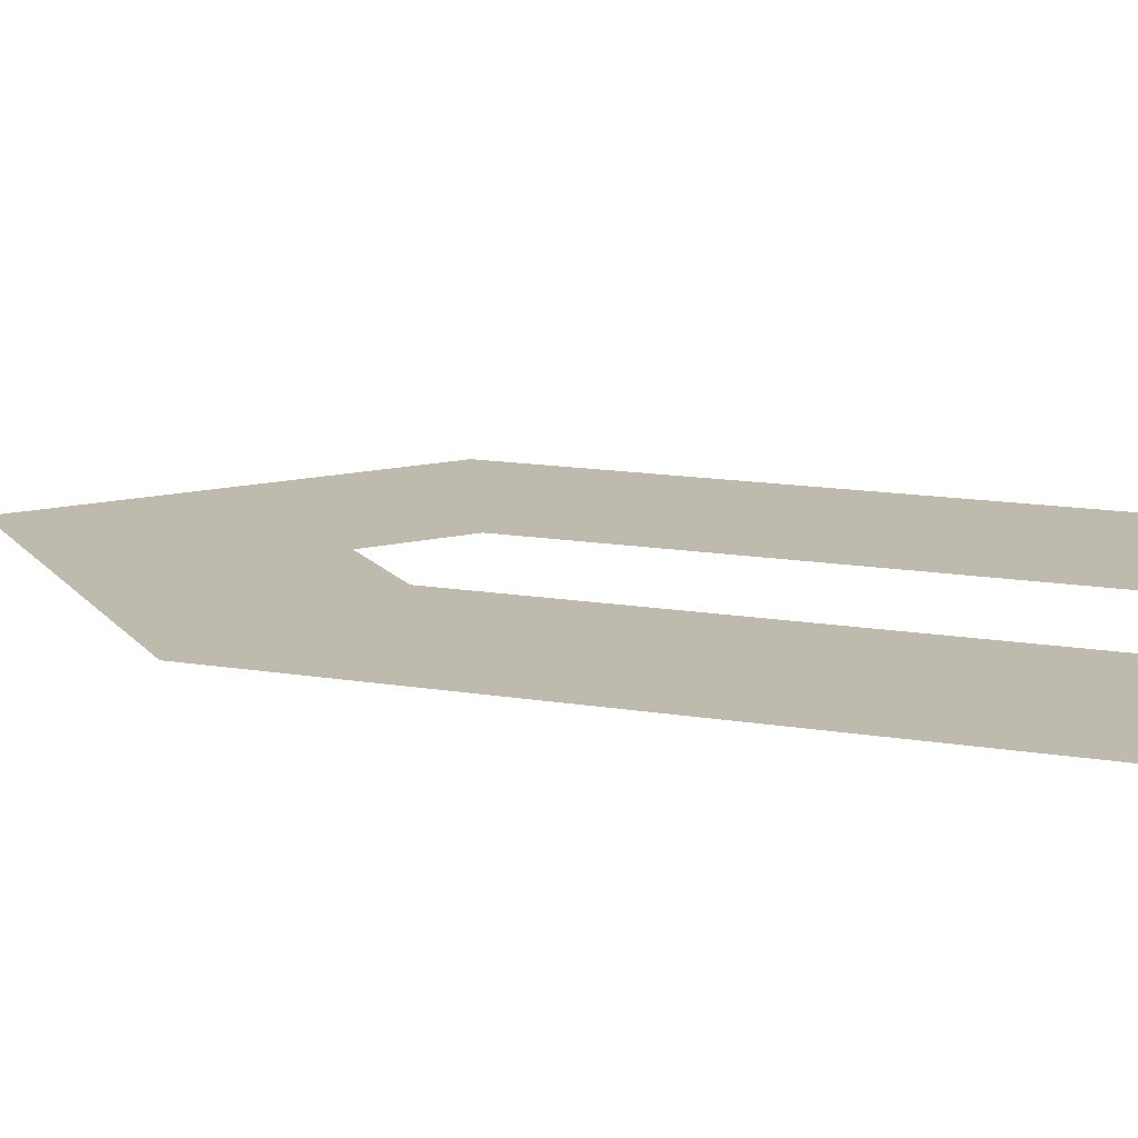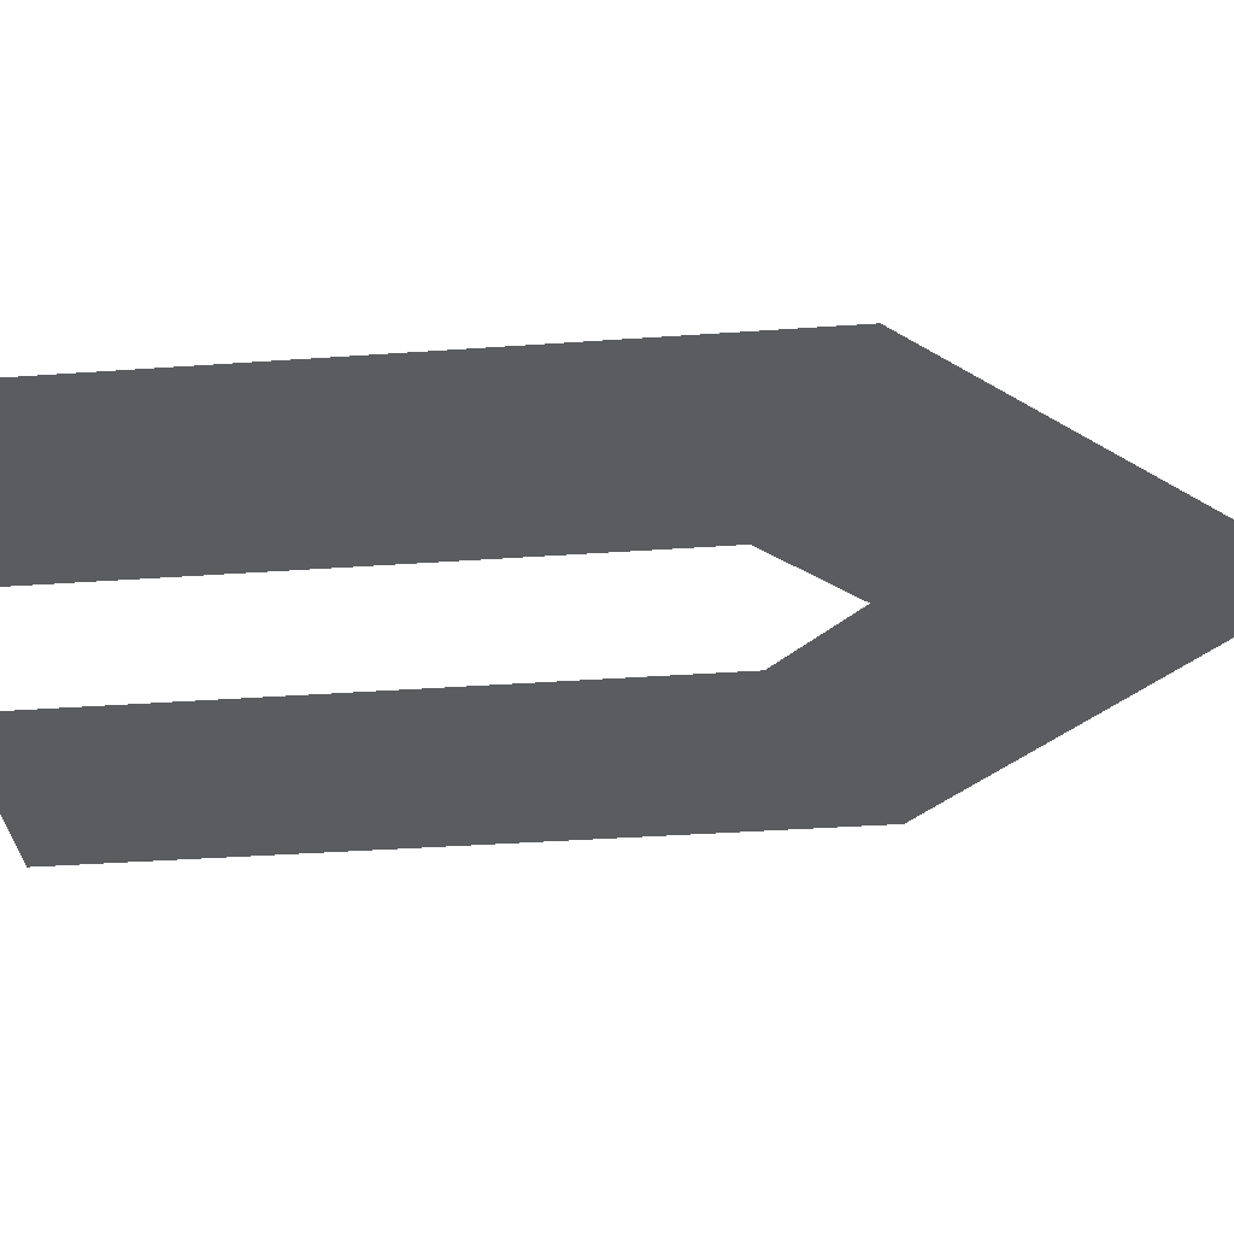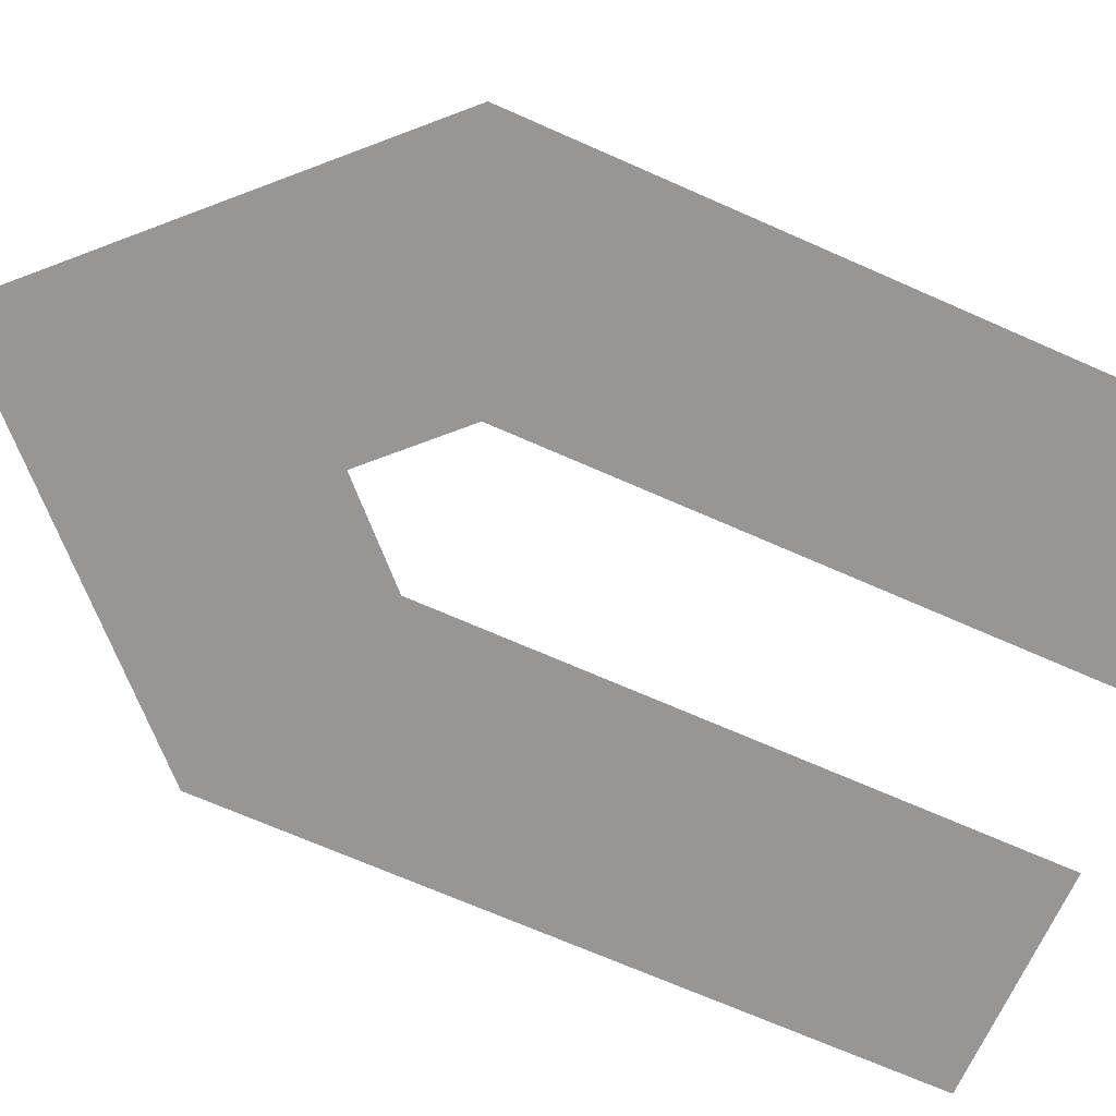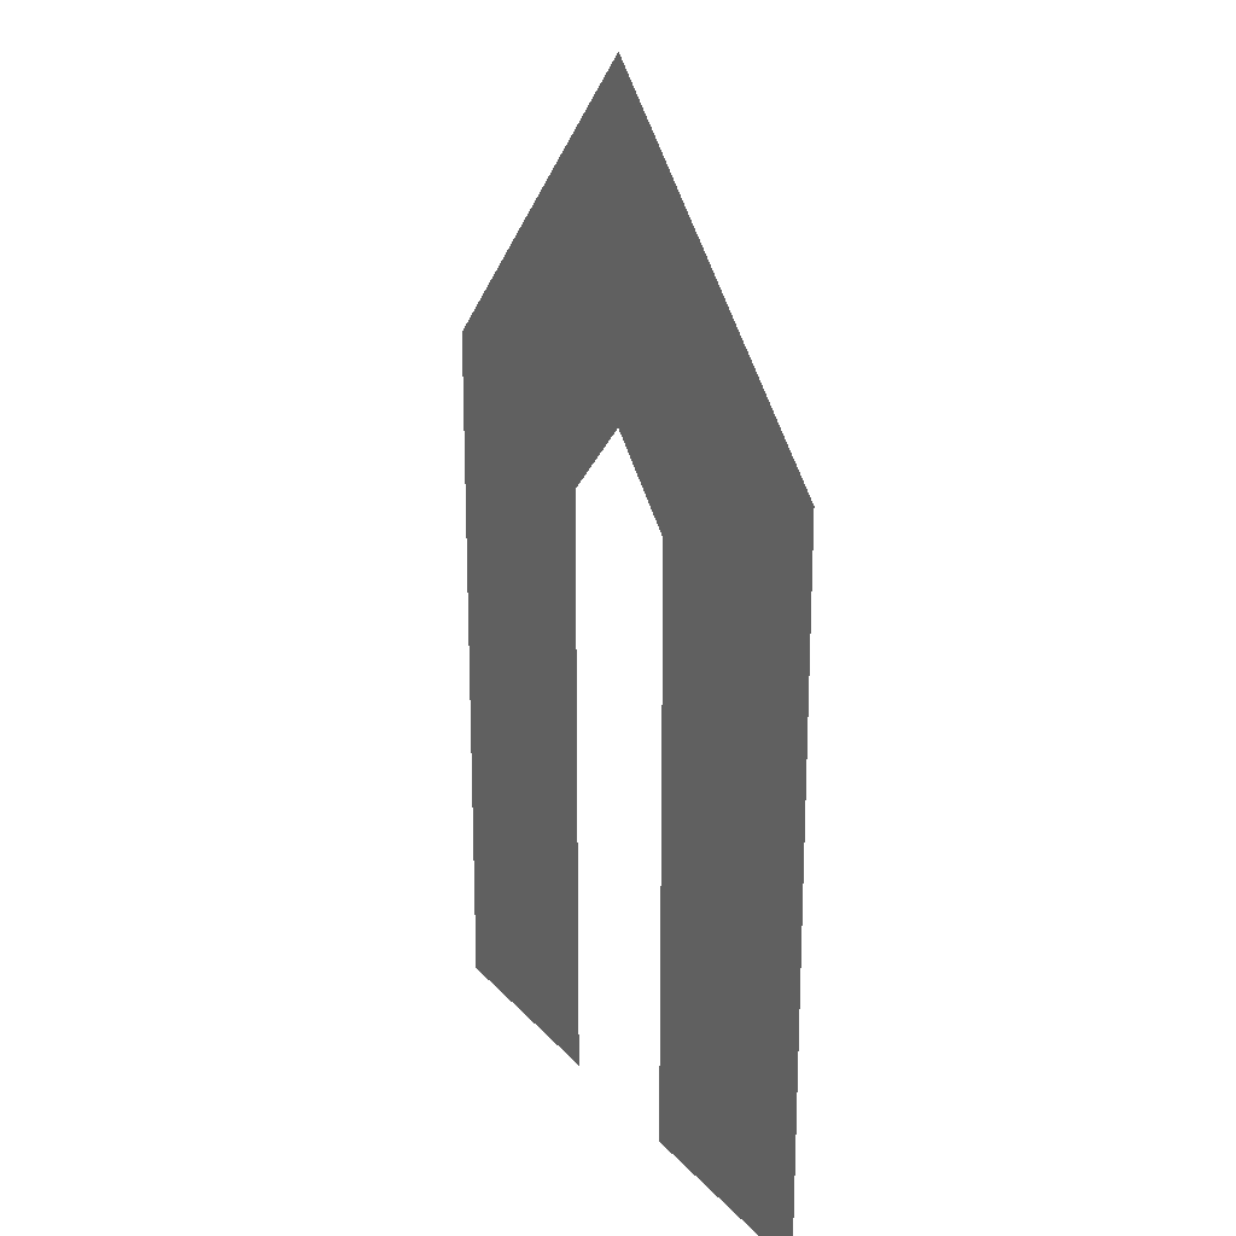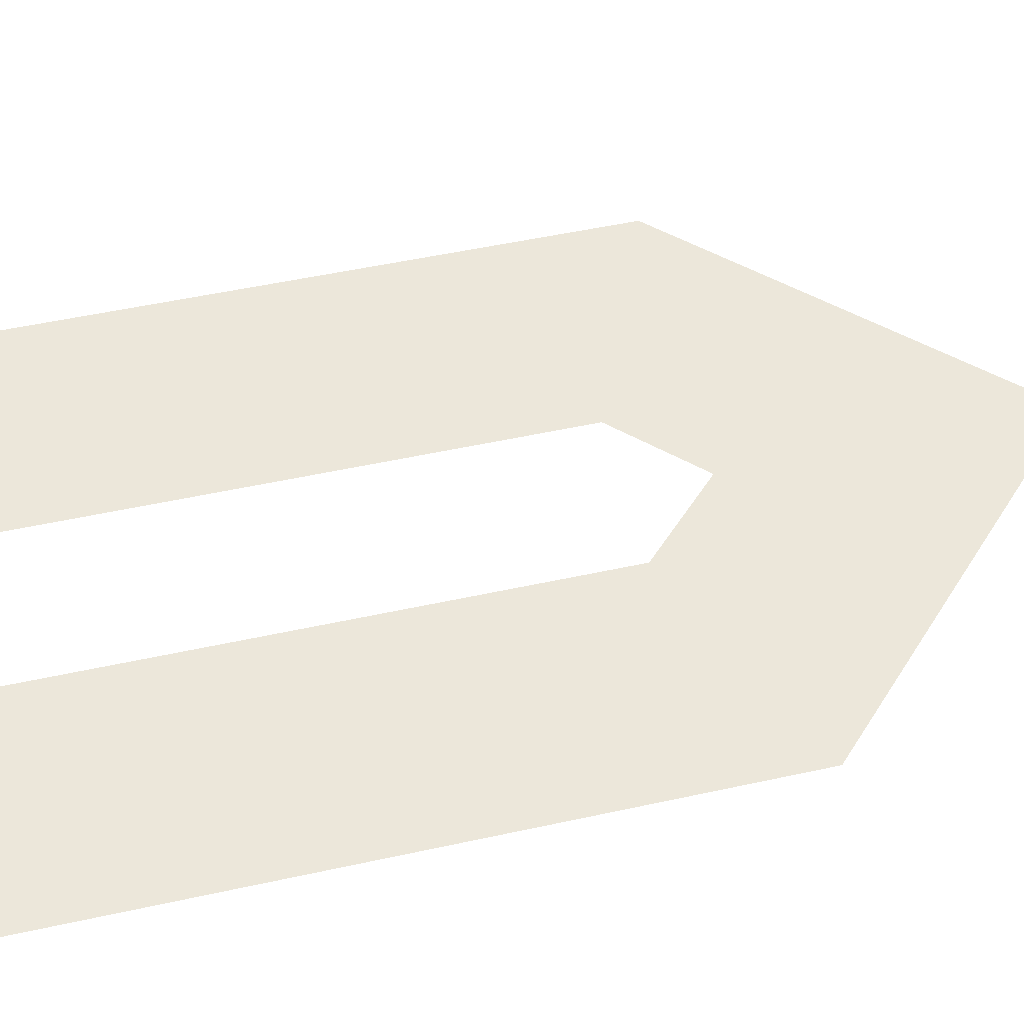
<metadata>
{"format":"obj","ext":"obj","renderer":"f3d","projection":"perspective","resolution":1024,"background":"white","views":[{"elev":15.8,"azim":108.5,"up":"+Y"},{"elev":-34.0,"azim":-84.4,"up":"+Y"},{"elev":-67.9,"azim":65.9,"up":"+Y"},{"elev":20.8,"azim":60.6,"up":"+Z"},{"elev":51.6,"azim":-103.4,"up":"+Y"}]}
</metadata>
<code>
v 0 -0 0.9712
v 0.4307 -0 0.9481
v 0.32 -0 0.8381
v 0.8604 -0 0.971
v 0.4314 -0 1.4
v 0.5404 -0 0.8384
v 0 0 0
v 0.32 0 0
v 0.8604 0 0
v 0.5404 0 0
f 1 2 3
f 4 2 5
f 1 5 2
f 4 6 2
f 7 3 8
f 6 9 10
f 7 1 3
f 6 4 9

</code>
